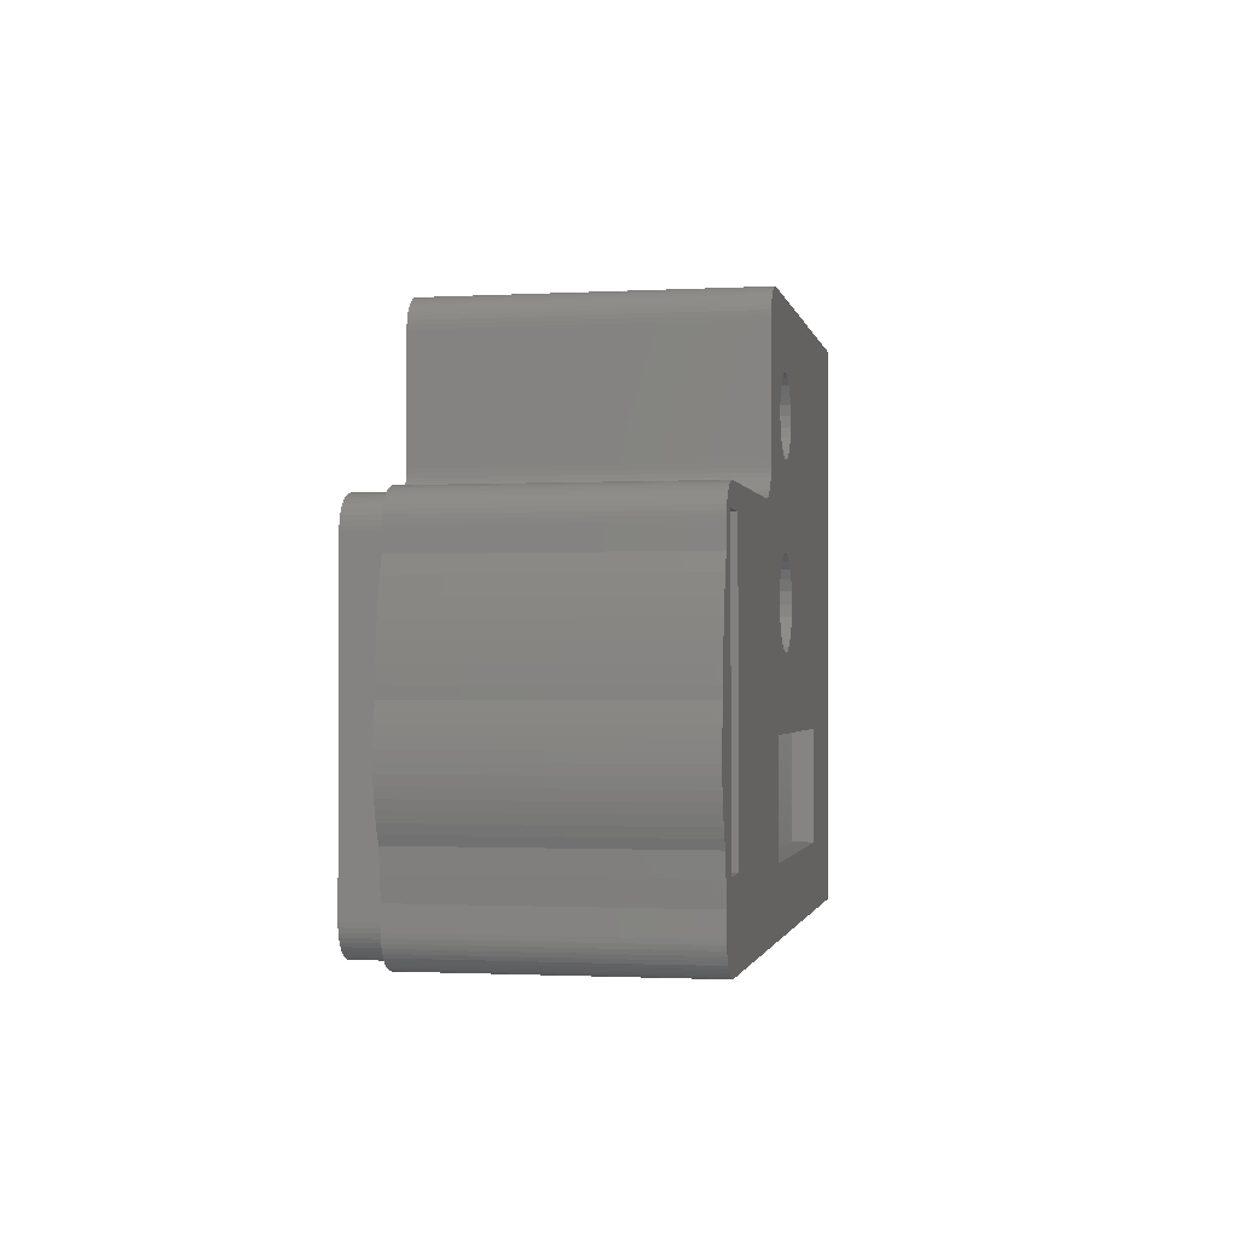
<metadata>
{"format":"stl","ext":"stl","renderer":"f3d","projection":"perspective","resolution":1024,"background":"white","views":[{"elev":-1.4,"azim":101.0,"up":"+Y"}]}
</metadata>
<code>
# stl→obj: 458 verts, 928 faces
v 202.1 258.9 1.139e-13
v 202.3 258.5 29
v 202.3 258.5 1.139e-13
v 202.1 258.9 29
v 141.4 258.4 30.6
v 141.1 260.4 30.38
v 141.1 258.4 30.38
v 141.4 260.4 30.6
v 194.7 254.2 2
v 193.9 254.4 0
v 194.7 254.2 0
v 193.9 254.4 2
v 194 247.4 2
v 194.9 247.7 0
v 194 247.4 0
v 194.9 247.7 2
v 220.2 216.4 2.405
v 224 216.4 6.693e-14
v 220.5 216.4 6.693e-14
v 223.7 216.4 2.405
v 219.9 216.4 4.816
v 223.4 216.4 4.816
v 219.7 216.4 7.233
v 223.2 216.4 7.233
v 219.6 216.4 9.653
v 223.1 216.4 9.653
v 219.5 216.4 12.08
v 223 216.4 12.08
v 219.5 216.4 14.5
v 223 216.4 14.5
v 219.5 216.4 16.92
v 223 216.4 16.92
v 219.6 216.4 19.35
v 223.1 216.4 19.35
v 219.7 216.4 21.77
v 223.2 216.4 21.77
v 219.9 216.4 24
v 223.4 216.4 24
v 192.9 254.4 2
v 192.1 254.1 0
v 192.9 254.4 0
v 192.1 254.1 2
v 196.3 248.8 2
v 195.7 248.2 0
v 195.7 248.2 2
v 196.3 248.8 0
v 196.7 252.3 2
v 196.9 251.4 0
v 196.9 251.4 2
v 196.7 252.3 0
v 140.1 260.4 29.15
v 140 258.4 28.78
v 140.1 258.4 29.15
v 140 260.4 28.78
v 195.6 253.7 2
v 195.6 253.7 0
v 140.5 260.4 29.83
v 140.3 258.4 29.5
v 140.5 258.4 29.83
v 140.3 260.4 29.5
v 219.7 241.4 21.77
v 219.9 240.4 24
v 219.9 241.4 24
v 190 237.9 2
v 190 251.3 2
v 189.6 236.9 2
v 190 250.4 2
v 190.7 238.7 2
v 190.3 249.5 2
v 190.8 248.7 2
v 191.5 239.4 2
v 191.4 248.1 2
v 192.2 247.6 2
v 192.5 239.8 2
v 193.1 247.4 2
v 193.5 239.9 2
v 193.5 247.4 2
v 194.5 239.8 2
v 195.5 239.4 2
v 196.3 238.7 2
v 196.8 249.6 2
v 197 237.9 2
v 197 250.5 2
v 197.3 236.9 2
v 173.5 225.4 2
v 189.6 234.9 2
v 189.5 235.9 2
v 190 233.9 2
v 190.7 233.1 2
v 198.5 225.4 2
v 191.5 232.4 2
v 192.5 232 2
v 193.5 231.9 2
v 194.5 232 2
v 195.5 232.4 2
v 196.3 233.1 2
v 197 233.9 2
v 197.3 234.9 2
v 197.5 235.9 2
v 161.5 211.4 2
v 162.5 237.4 2
v 161.5 258.4 2
v 173.5 215.4 2
v 217.5 211.4 2
v 162.5 258.4 2
v 165.5 237.4 2
v 198.5 215.4 2
v 200.5 241.4 2
v 217.5 241.4 2
v 165.5 258.4 2
v 200.5 258.4 2
v 191.3 253.6 2
v 190.7 253 2
v 190.2 252.2 2
v 193.5 254.4 2
v 196.2 253.1 2
v 227.9 222.4 1.579e-13
v 227.7 221.6 24
v 227.7 221.6 1.579e-13
v 227.9 222.4 24
v 193.5 254.4 0
v 194.5 239.8 0
v 195.5 239.4 0
v 201.3 259.8 29
v 201.6 259.5 1.139e-13
v 201.3 259.8 1.139e-13
v 201.6 259.5 29
v 191.3 253.6 0
v 190.7 253 0
v 140.8 260.4 30.12
v 140.8 258.4 30.12
v 192.5 239.8 0
v 193.5 239.9 0
v 139.9 260.4 28.39
v 139.9 258.4 28.39
v 141.7 258.4 30.77
v 141.7 260.4 30.77
v 218.4 209.8 29
v 218.1 209.6 24
v 218.4 209.8 24
v 218.1 209.6 29
v 199.5 260.4 29
v 199.9 260.4 1.139e-13
v 199.5 260.4 1.139e-13
v 199.9 260.4 29
v 219.9 212.4 24
v 219.9 212 29
v 219.9 212 24
v 219.9 212.4 29
v 196.2 253.1 0
v 218.7 210 29
v 218.7 210 24
v 142.9 258.4 31
v 142.5 260.4 30.97
v 142.5 258.4 30.97
v 142.9 260.4 31
v 200.5 241.4 29
v 217.5 241.4 29
v 197.3 236.9 0
v 197 237.9 0
v 202.5 257.8 1.139e-13
v 202.5 257.4 29
v 202.5 257.4 1.139e-13
v 202.5 257.8 29
v 200.3 260.3 1.139e-13
v 200.3 260.3 29
v 217.7 209.5 29
v 217.3 209.4 24
v 217.7 209.5 24
v 217.3 209.4 29
v 202.4 258.2 1.139e-13
v 202.4 258.2 29
v 201.9 259.2 1.139e-13
v 201.9 259.2 29
v 193.5 247.4 0
v 193.1 247.4 0
v 196.8 249.6 0
v 197 250.5 0
v 216.9 209.4 24
v 216.9 209.4 29
v 165.5 255.4 19
v 163 255.4 6
v 165.5 255.4 6
v 163 255.4 19
v 219.8 211.6 29
v 219.8 211.6 24
v 219 210.3 29
v 219 210.3 24
v 219.7 211.2 24
v 219.5 210.9 29
v 219.5 210.9 24
v 219.7 211.2 29
v 139.9 258.4 28
v 139.9 260.4 28
v 219.3 210.6 24
v 219.3 210.6 29
v 142.1 260.4 30.9
v 142.1 258.4 30.9
v 226 240.4 1.523e-13
v 226 238.4 24
v 226 238.4 1.241e-13
v 226 240.4 24
v 218.1 243.2 29
v 218.4 243 24
v 218.1 243.2 24
v 218.4 243 29
v 217.7 243.3 29
v 217.7 243.3 24
v 216.9 243.4 29
v 217.3 243.4 24
v 216.9 243.4 24
v 217.3 243.4 29
v 223.4 209.4 24
v 223 209.4 9.306e-14
v 223.4 209.4 9.306e-14
v 223 209.4 24
v 223.8 209.5 24
v 223.8 209.5 9.306e-14
v 219.3 242.2 24
v 219.5 241.9 29
v 219.5 241.9 24
v 219.3 242.2 29
v 218.7 242.8 24
v 218.7 242.8 29
v 139.9 260.4 23
v 139.9 258.4 22.22
v 139.9 258.4 23
v 139.9 260.4 22.22
v 140 260.4 21.45
v 140 258.4 21.45
v 141.7 258.4 17.11
v 142.1 260.4 16.48
v 142.1 258.4 16.48
v 141.7 260.4 17.11
v 142.6 258.4 15.88
v 142.6 260.4 15.88
v 143.7 260.4 14.8
v 143.1 258.4 15.32
v 143.1 260.4 15.32
v 143.7 258.4 14.8
v 219 242.5 24
v 219 242.5 29
v 223.4 241.4 24
v 223.2 241.4 21.77
v 140.6 260.4 19.19
v 140.9 258.4 18.47
v 140.6 258.4 19.19
v 140.9 260.4 18.47
v 141.2 260.4 17.78
v 141.2 258.4 17.78
v 223 243.4 24
v 219.7 241.5 24
v 219.8 241.2 24
v 219.9 240.8 24
v 223.4 243.4 24
v 223.8 243.3 24
v 224.1 209.6 24
v 224.1 243.2 24
v 224.5 209.8 24
v 224.5 243 24
v 224.8 210 24
v 224.8 242.8 24
v 225.1 210.3 24
v 225.1 242.5 24
v 225.4 210.6 24
v 225.4 242.2 24
v 225.6 210.9 24
v 225.6 241.9 24
v 225.8 211.2 24
v 225.8 241.5 24
v 225.9 211.6 24
v 225.9 241.2 24
v 226 212 24
v 226 240.8 24
v 226 212.4 24
v 226 214.4 24
v 226.3 216.4 24
v 226.4 236.9 24
v 226.5 218.4 24
v 226.8 235.5 24
v 226.9 219.1 24
v 227.1 234 24
v 227.2 219.9 24
v 227.3 232.4 24
v 227.5 220.8 24
v 227.4 230.9 24
v 227.5 228.4 24
v 227.7 227.6 24
v 227.8 226.7 24
v 228 225.9 24
v 228 223.3 24
v 228 225 24
v 228 223.4 24
v 228 224.2 24
v 227.5 229.4 24
v 140.3 258.4 19.93
v 140.3 260.4 19.93
v 140.1 260.4 20.68
v 140.1 258.4 20.68
v 225.8 241.5 1.466e-13
v 225.9 241.2 1.466e-13
v 224.1 243.2 1.354e-13
v 223.8 243.3 1.297e-13
v 224.5 243 1.354e-13
v 225.1 242.5 1.41e-13
v 225.4 242.2 1.41e-13
v 226 240.8 1.523e-13
v 225.4 210.6 9.87e-14
v 225.1 210.3 9.87e-14
v 219.9 240.4 29
v 219.6 241.4 9.653
v 219.5 241.4 12.08
v 227.7 227.6 1.241e-13
v 227.8 226.7 1.297e-13
v 219.6 241.4 19.35
v 219.9 240.8 29
v 219.8 241.2 29
v 165.5 237.4 19
v 162.5 238.4 19
v 162.5 237.4 19
v 163 238.4 19
v 165.5 241.4 19
v 163 241.4 19
v 163 240.4 19
v 226.5 218.4 1.523e-13
v 226.3 216.4 1.579e-13
v 200.6 260.2 1.139e-13
v 200.6 260.2 29
v 227.5 229.4 9.588e-14
v 227.5 228.4 1.128e-13
v 163 258.4 6
v 163 256.4 19
v 163 258.4 19
v 161.5 260.4 2.138e-13
v 155.5 258.4 5
v 155.5 260.4 5
v 155.5 209.4 5
v 161.5 209.4 3.621e-13
v 226.4 236.9 1.241e-13
v 201 260 29
v 201 260 1.139e-13
v 189.6 236.9 0
v 189.5 235.9 0
v 189.6 234.9 0
v 165.5 258.4 19
v 190 237.9 0
v 219.7 241.5 29
v 228 223.3 1.523e-13
v 223.1 241.4 19.35
v 223 241.4 16.92
v 204 243.8 29
v 204.3 243.6 1.251e-13
v 204 243.8 1.251e-13
v 204.3 243.6 29
v 219.5 241.4 14.5
v 219.5 241.4 16.92
v 195.5 232.4 0
v 194.5 232 0
v 190 233.9 0
v 200.5 258.4 29
v 163.5 260.4 29
v 163.5 258.4 29
v 163.5 211.4 29
v 163.5 209.4 29
v 217.5 211.4 29
v 202.5 246 29
v 202.6 245.6 29
v 202.7 245.2 29
v 202.9 244.9 29
v 203.1 244.6 29
v 203.4 244.3 29
v 203.7 244 29
v 204.7 243.5 29
v 205.1 243.4 29
v 202.5 246.4 29
v 205.5 243.4 29
v 228 225 1.41e-13
v 228 224.2 1.466e-13
v 228 225.9 1.354e-13
v 220.5 241.4 6.768e-14
v 220.2 241.4 2.405
v 226.9 219.1 1.579e-13
v 226 214.4 1.579e-13
v 226 212.4 1.325e-13
v 163.5 260.4 31
v 203.7 244 1.251e-13
v 203.4 244.3 1.251e-13
v 224 241.4 6.768e-14
v 223.7 241.4 2.405
v 223.2 241.4 7.233
v 223.4 241.4 4.816
v 155.5 209.4 31
v 163.5 209.4 31
v 162.5 238.4 6
v 162.5 258.4 6
v 163 238.4 6
v 163 241.4 6
v 165.5 241.4 6
v 196.3 238.7 0
v 203.1 244.6 1.251e-13
v 190.7 233.1 0
v 198.5 215.4 3.99e-14
v 198.5 225.4 3.99e-14
v 223.4 243.4 1.297e-13
v 223 243.4 1.241e-13
v 225.6 210.9 1.043e-13
v 225.8 211.2 1.1e-13
v 225.9 211.6 1.156e-13
v 224.8 242.8 1.41e-13
v 226 212 1.269e-13
v 224.8 210 9.306e-14
v 225.6 241.9 1.466e-13
v 163.5 258.4 31
v 224.1 209.6 9.306e-14
v 224.5 209.8 9.306e-14
v 226.8 235.5 1.128e-13
v 228 223.4 1.523e-13
v 155.5 211.4 31
v 163.5 211.4 31
v 155.5 258.4 7
v 155.5 211.4 7
v 192.5 232 0
v 191.5 232.4 0
v 190.7 238.7 0
v 191.5 239.4 0
v 219.9 241.4 4.816
v 219.7 241.4 7.233
v 223.1 241.4 9.653
v 223 241.4 12.08
v 223 241.4 14.5
v 219.5 241.4 17.73
v 204.7 243.5 1.251e-13
v 202.9 244.9 1.251e-13
v 191.4 248.1 0
v 190.8 248.7 0
v 173.5 225.4 4.002e-14
v 190.2 252.2 0
v 190 251.3 0
v 197.5 235.9 0
v 202.5 246.4 1.251e-13
v 205.5 243.4 1.251e-13
v 173.5 215.4 4.002e-14
v 202.7 245.2 1.251e-13
v 202.6 245.6 1.251e-13
v 202.5 246 1.251e-13
v 205.1 243.4 1.251e-13
v 193.5 231.9 0
v 196.3 233.1 0
v 197 233.9 0
v 197.3 234.9 0
v 190 250.4 0
v 190.3 249.5 0
v 192.2 247.6 0
v 227.4 230.9 9.588e-14
v 227.1 234 1.072e-13
v 227.2 219.9 1.579e-13
v 227.3 232.4 1.015e-13
v 227.5 220.8 1.579e-13
f 1 2 3
f 2 1 4
f 5 6 7
f 6 5 8
f 9 10 11
f 10 9 12
f 13 14 15
f 14 13 16
f 17 18 19
f 18 17 20
f 20 17 21
f 20 21 22
f 22 21 23
f 22 23 24
f 24 23 25
f 24 25 26
f 26 25 27
f 26 27 28
f 28 27 29
f 28 29 30
f 30 29 31
f 30 31 32
f 32 31 33
f 32 33 34
f 34 33 35
f 34 35 36
f 36 35 37
f 36 37 38
f 39 40 41
f 40 39 42
f 43 44 45
f 44 43 46
f 47 48 49
f 48 47 50
f 51 52 53
f 52 51 54
f 55 11 56
f 11 55 9
f 57 58 59
f 58 57 60
f 61 37 35
f 37 61 62
f 62 61 63
f 64 65 66
f 65 64 67
f 67 64 68
f 67 68 69
f 69 68 70
f 70 68 71
f 70 71 72
f 72 71 73
f 73 71 74
f 73 74 75
f 75 74 76
f 75 76 77
f 77 76 78
f 77 78 13
f 13 78 16
f 16 78 79
f 16 79 45
f 45 79 80
f 45 80 43
f 43 80 81
f 81 80 82
f 81 82 83
f 83 82 84
f 85 86 87
f 86 85 88
f 88 85 89
f 89 85 90
f 89 90 91
f 91 90 92
f 92 90 93
f 93 90 94
f 94 90 95
f 95 90 96
f 96 90 97
f 97 90 98
f 98 90 99
f 100 101 102
f 101 100 103
f 103 100 104
f 102 101 105
f 101 103 106
f 103 104 107
f 107 104 90
f 90 104 108
f 108 104 109
f 110 42 111
f 42 110 112
f 112 110 106
f 112 106 113
f 113 106 85
f 85 106 103
f 113 85 114
f 114 85 65
f 65 85 87
f 65 87 66
f 111 42 39
f 111 39 115
f 111 115 12
f 111 12 9
f 111 9 55
f 111 55 116
f 111 116 47
f 111 47 49
f 111 49 83
f 111 83 84
f 111 84 99
f 111 99 90
f 111 90 108
f 117 118 119
f 118 117 120
f 12 121 10
f 121 12 115
f 79 122 123
f 122 79 78
f 124 125 126
f 125 124 127
f 128 113 129
f 113 128 112
f 7 130 131
f 130 7 6
f 76 132 133
f 132 76 74
f 52 134 135
f 134 52 54
f 136 8 5
f 8 136 137
f 16 44 14
f 44 16 45
f 115 41 121
f 41 115 39
f 138 139 140
f 139 138 141
f 142 143 144
f 143 142 145
f 146 147 148
f 147 146 149
f 116 56 150
f 56 116 55
f 60 53 58
f 53 60 51
f 151 140 152
f 140 151 138
f 116 50 47
f 50 116 150
f 153 154 155
f 154 153 156
f 109 157 108
f 157 109 158
f 78 133 122
f 133 78 76
f 82 159 84
f 159 82 160
f 161 162 163
f 162 161 164
f 145 165 143
f 165 145 166
f 167 168 169
f 168 167 170
f 171 164 161
f 164 171 172
f 3 172 171
f 172 3 2
f 173 4 1
f 4 173 174
f 130 59 131
f 59 130 57
f 75 175 176
f 175 75 77
f 83 177 81
f 177 83 178
f 170 179 168
f 179 170 180
f 49 178 83
f 178 49 48
f 181 182 183
f 182 181 184
f 77 15 175
f 15 77 13
f 81 46 43
f 46 81 177
f 148 185 186
f 185 148 147
f 141 169 139
f 169 141 167
f 187 152 188
f 152 187 151
f 189 190 191
f 190 189 192
f 134 193 135
f 193 134 194
f 195 187 188
f 187 195 196
f 155 197 198
f 197 155 154
f 198 137 136
f 137 198 197
f 199 200 201
f 200 199 202
f 186 192 189
f 192 186 185
f 191 196 195
f 196 191 190
f 203 204 205
f 204 203 206
f 207 205 208
f 205 207 203
f 209 210 211
f 210 209 212
f 212 208 210
f 208 212 207
f 213 214 215
f 214 213 216
f 217 215 218
f 215 217 213
f 219 220 221
f 220 219 222
f 206 223 204
f 223 206 224
f 225 226 227
f 226 225 228
f 226 229 230
f 229 226 228
f 231 232 233
f 232 231 234
f 232 235 233
f 235 232 236
f 237 238 239
f 238 237 240
f 224 241 223
f 241 224 242
f 243 36 38
f 36 243 244
f 241 222 219
f 222 241 242
f 245 246 247
f 246 245 248
f 249 231 250
f 231 249 234
f 216 168 179
f 168 216 169
f 169 216 139
f 139 216 140
f 140 216 152
f 152 216 188
f 188 216 195
f 195 216 191
f 191 216 189
f 189 216 186
f 186 216 148
f 148 216 146
f 146 216 37
f 37 216 38
f 38 216 213
f 38 213 217
f 38 217 243
f 210 251 211
f 251 210 208
f 251 208 205
f 251 205 204
f 251 204 223
f 251 223 241
f 251 241 219
f 251 219 221
f 251 221 252
f 251 252 63
f 63 252 253
f 63 253 254
f 63 254 62
f 251 63 243
f 251 243 255
f 255 243 256
f 256 243 217
f 256 217 257
f 256 257 258
f 258 257 259
f 258 259 260
f 260 259 261
f 260 261 262
f 262 261 263
f 262 263 264
f 264 263 265
f 264 265 266
f 266 265 267
f 266 267 268
f 268 267 269
f 268 269 270
f 270 269 271
f 270 271 272
f 272 271 273
f 272 273 274
f 274 273 275
f 274 275 276
f 274 276 202
f 202 276 200
f 277 200 276
f 200 277 278
f 278 277 279
f 278 279 280
f 280 279 281
f 280 281 282
f 282 281 283
f 282 283 284
f 284 283 285
f 284 285 286
f 286 285 287
f 287 285 288
f 288 285 118
f 288 118 289
f 289 118 120
f 289 120 290
f 290 120 291
f 290 291 292
f 292 291 293
f 292 293 294
f 295 286 287
f 235 239 238
f 239 235 236
f 246 249 250
f 249 246 248
f 296 245 247
f 245 296 297
f 298 296 299
f 296 298 297
f 230 298 299
f 298 230 229
f 300 272 301
f 272 300 270
f 256 302 303
f 302 256 258
f 258 304 302
f 304 258 260
f 305 266 306
f 266 305 264
f 301 274 307
f 274 301 272
f 307 202 199
f 202 307 274
f 308 263 309
f 263 308 265
f 37 149 146
f 149 37 310
f 310 37 62
f 311 27 25
f 27 311 312
f 313 289 314
f 289 313 288
f 315 35 33
f 35 315 61
f 253 316 254
f 316 253 317
f 318 319 320
f 319 318 321
f 321 318 322
f 321 323 324
f 323 321 322
f 325 277 326
f 277 325 279
f 166 327 165
f 327 166 328
f 329 287 330
f 287 329 295
f 106 320 101
f 320 106 318
f 184 331 182
f 331 184 332
f 331 332 333
f 334 335 336
f 335 334 337
f 337 334 338
f 201 278 339
f 278 201 200
f 340 126 341
f 126 340 124
f 342 87 343
f 87 342 66
f 343 86 344
f 86 343 87
f 181 332 184
f 332 181 345
f 345 333 332
f 346 66 342
f 66 346 64
f 221 347 252
f 347 221 220
f 348 120 117
f 120 348 291
f 349 32 34
f 32 349 350
f 351 352 353
f 352 351 354
f 355 31 29
f 31 355 356
f 94 357 358
f 357 94 95
f 344 88 359
f 88 344 86
f 360 361 362
f 361 360 142
f 142 360 145
f 145 360 166
f 166 360 328
f 180 363 364
f 363 180 365
f 365 180 170
f 365 170 167
f 365 167 158
f 157 366 360
f 366 157 367
f 367 157 368
f 368 157 369
f 369 157 370
f 370 157 371
f 371 157 372
f 372 157 351
f 351 157 354
f 354 157 373
f 373 157 374
f 374 157 158
f 360 366 328
f 328 366 340
f 340 366 124
f 124 366 127
f 127 366 375
f 127 375 174
f 174 375 4
f 4 375 2
f 2 375 172
f 172 375 164
f 374 158 376
f 376 158 209
f 209 158 212
f 212 158 207
f 207 158 167
f 207 167 141
f 207 141 203
f 203 141 138
f 203 138 206
f 206 138 151
f 206 151 224
f 224 151 187
f 224 187 242
f 242 187 196
f 242 196 222
f 222 196 190
f 222 190 220
f 220 190 192
f 220 192 347
f 347 192 185
f 347 185 317
f 317 185 147
f 317 147 316
f 316 147 149
f 316 149 310
f 162 164 375
f 377 294 378
f 294 377 292
f 379 292 377
f 292 379 290
f 380 17 19
f 17 380 381
f 382 279 325
f 279 382 281
f 383 275 384
f 275 383 276
f 51 361 54
f 361 51 385
f 385 51 60
f 385 60 57
f 385 57 130
f 385 130 6
f 385 6 8
f 385 8 137
f 385 137 197
f 385 197 154
f 385 154 156
f 334 142 144
f 142 334 336
f 142 336 237
f 142 237 239
f 142 239 236
f 142 236 232
f 142 232 234
f 142 234 249
f 142 249 248
f 142 248 245
f 142 245 297
f 142 297 298
f 142 298 229
f 142 229 228
f 142 228 225
f 142 225 194
f 142 194 134
f 142 134 54
f 142 54 361
f 371 386 387
f 386 371 372
f 20 388 18
f 388 20 389
f 390 22 24
f 22 390 391
f 125 174 173
f 174 125 127
f 216 338 214
f 338 216 337
f 337 216 179
f 337 179 364
f 337 364 392
f 364 179 180
f 392 364 393
f 394 331 395
f 331 394 396
f 331 396 182
f 182 396 397
f 397 183 182
f 183 397 398
f 42 128 40
f 128 42 112
f 80 160 82
f 160 80 399
f 394 321 396
f 321 394 319
f 400 371 387
f 371 400 370
f 359 89 401
f 89 359 88
f 90 402 107
f 402 90 403
f 251 404 405
f 404 251 255
f 406 265 308
f 265 406 267
f 407 267 406
f 267 407 269
f 408 269 407
f 269 408 271
f 260 409 304
f 409 260 262
f 410 271 408
f 271 410 273
f 384 273 410
f 273 384 275
f 193 225 227
f 225 193 194
f 80 123 399
f 123 80 79
f 309 261 411
f 261 309 263
f 255 303 404
f 303 255 256
f 336 240 237
f 240 336 335
f 262 305 409
f 305 262 264
f 306 268 412
f 268 306 266
f 413 156 153
f 156 413 385
f 259 414 415
f 414 259 257
f 339 280 416
f 280 339 278
f 417 291 348
f 291 417 293
f 393 418 392
f 418 393 419
f 412 270 300
f 270 412 268
f 314 290 379
f 290 314 289
f 261 415 411
f 415 261 259
f 360 108 157
f 108 360 111
f 395 102 105
f 102 395 420
f 420 395 331
f 420 331 333
f 420 333 240
f 240 333 238
f 238 333 235
f 235 333 233
f 233 333 231
f 231 333 250
f 250 333 246
f 246 333 247
f 247 333 345
f 240 335 420
f 360 110 111
f 110 360 345
f 345 360 247
f 247 360 296
f 296 360 299
f 299 360 230
f 230 360 226
f 226 360 227
f 227 360 193
f 193 360 135
f 135 360 52
f 52 360 362
f 362 53 52
f 53 362 413
f 53 413 58
f 58 413 59
f 59 413 131
f 131 413 7
f 7 413 5
f 5 413 136
f 136 413 198
f 198 413 155
f 155 413 153
f 100 420 421
f 420 100 102
f 106 398 318
f 398 106 110
f 398 110 183
f 183 110 181
f 181 110 345
f 322 318 398
f 397 322 398
f 322 397 323
f 321 397 396
f 397 321 324
f 397 324 323
f 328 341 327
f 341 328 340
f 91 422 423
f 422 91 92
f 89 423 401
f 423 89 91
f 252 317 253
f 317 252 347
f 254 310 62
f 310 254 316
f 71 424 425
f 424 71 68
f 74 425 132
f 425 74 71
f 330 288 313
f 288 330 287
f 100 365 104
f 365 100 421
f 365 421 363
f 363 421 418
f 363 418 419
f 363 393 364
f 393 363 419
f 361 413 362
f 413 361 385
f 337 421 335
f 421 337 392
f 421 392 418
f 335 421 420
f 257 218 414
f 218 257 217
f 389 380 388
f 380 389 381
f 381 389 391
f 381 391 426
f 426 391 390
f 426 390 427
f 427 390 428
f 427 428 311
f 311 428 429
f 311 429 312
f 312 429 430
f 312 430 355
f 355 430 350
f 355 350 356
f 356 350 349
f 356 349 431
f 431 349 315
f 315 349 244
f 315 244 61
f 61 244 243
f 61 243 63
f 326 276 383
f 276 326 277
f 354 432 352
f 432 354 373
f 433 370 400
f 370 433 369
f 372 353 386
f 353 372 351
f 70 434 435
f 434 70 72
f 334 129 338
f 129 334 128
f 128 334 144
f 338 129 436
f 436 129 437
f 436 437 438
f 436 438 343
f 343 438 342
f 128 144 40
f 40 144 41
f 41 144 121
f 121 144 10
f 10 144 11
f 11 144 56
f 56 144 150
f 150 144 50
f 50 144 48
f 48 144 178
f 178 144 159
f 159 144 439
f 439 144 403
f 403 144 402
f 163 440 161
f 405 380 441
f 380 405 388
f 388 405 404
f 388 404 303
f 388 303 302
f 388 302 18
f 18 302 414
f 414 302 415
f 415 302 304
f 415 304 411
f 411 304 409
f 411 409 309
f 309 409 305
f 309 305 308
f 308 305 306
f 308 306 406
f 406 306 412
f 406 412 407
f 407 412 300
f 407 300 408
f 408 300 301
f 408 301 410
f 410 301 307
f 410 307 384
f 384 307 383
f 338 442 214
f 442 338 436
f 214 442 402
f 214 402 433
f 433 402 443
f 443 402 444
f 444 402 144
f 444 144 445
f 445 144 143
f 445 143 165
f 445 165 327
f 445 327 341
f 445 341 126
f 445 126 125
f 445 125 440
f 440 125 173
f 440 173 1
f 440 1 3
f 440 3 171
f 440 171 161
f 214 433 400
f 214 400 387
f 214 387 386
f 214 386 353
f 214 353 352
f 214 352 432
f 214 432 446
f 214 446 441
f 214 441 19
f 19 441 380
f 214 19 18
f 214 18 215
f 215 18 218
f 218 18 414
f 436 401 403
f 401 436 359
f 359 436 344
f 344 436 343
f 403 401 423
f 403 423 422
f 403 422 447
f 403 447 358
f 403 358 357
f 403 357 448
f 403 448 449
f 403 449 450
f 403 450 439
f 438 346 342
f 346 438 451
f 346 451 424
f 424 451 452
f 424 452 435
f 424 435 425
f 425 435 434
f 425 434 453
f 425 453 132
f 132 453 176
f 132 176 133
f 133 176 175
f 133 175 15
f 133 15 122
f 122 15 14
f 122 14 123
f 123 14 44
f 123 44 399
f 399 44 46
f 399 46 177
f 399 177 160
f 160 177 178
f 160 178 159
f 307 201 383
f 201 307 199
f 329 330 454
f 201 326 383
f 326 201 339
f 326 339 325
f 325 339 416
f 325 416 382
f 382 416 455
f 382 455 456
f 456 455 457
f 456 457 458
f 458 457 454
f 458 454 330
f 458 330 313
f 458 313 119
f 119 313 314
f 119 314 117
f 117 314 379
f 117 379 348
f 348 379 377
f 348 377 417
f 417 377 378
f 451 69 452
f 69 451 67
f 416 282 455
f 282 416 280
f 436 103 442
f 103 436 85
f 442 107 402
f 107 442 103
f 119 285 458
f 285 119 118
f 381 21 17
f 21 381 426
f 458 283 456
f 283 458 285
f 158 104 365
f 104 158 109
f 437 65 438
f 65 437 114
f 445 367 444
f 367 445 366
f 429 26 28
f 26 429 428
f 430 28 30
f 28 430 429
f 391 20 22
f 20 391 389
f 427 25 23
f 25 427 311
f 457 286 454
f 286 457 284
f 455 284 457
f 284 455 282
f 426 23 21
f 23 426 427
f 312 29 27
f 29 312 355
f 244 34 36
f 34 244 349
f 350 30 32
f 30 350 430
f 428 24 26
f 24 428 390
f 319 394 320
f 101 394 105
f 394 101 320
f 105 394 395
f 444 368 443
f 368 444 367
f 373 446 432
f 446 373 374
f 438 67 451
f 67 438 65
f 454 295 329
f 295 454 286
f 356 33 31
f 33 356 315
f 315 356 431
f 440 366 445
f 366 440 375
f 129 114 437
f 114 129 113
f 424 64 346
f 64 424 68
f 452 70 435
f 70 452 69
f 443 369 433
f 369 443 368
f 374 441 446
f 441 374 376
f 441 251 405
f 251 441 211
f 211 441 376
f 211 376 209
f 92 447 422
f 447 92 93
f 90 436 403
f 436 90 85
f 72 453 434
f 453 72 73
f 84 439 99
f 439 84 159
f 95 448 357
f 448 95 96
f 378 293 417
f 293 378 294
f 456 281 382
f 281 456 283
f 93 358 447
f 358 93 94
f 73 176 453
f 176 73 75
f 163 375 440
f 375 163 162
f 98 449 97
f 449 98 450
f 99 450 98
f 450 99 439
f 97 448 96
f 448 97 449

</code>
